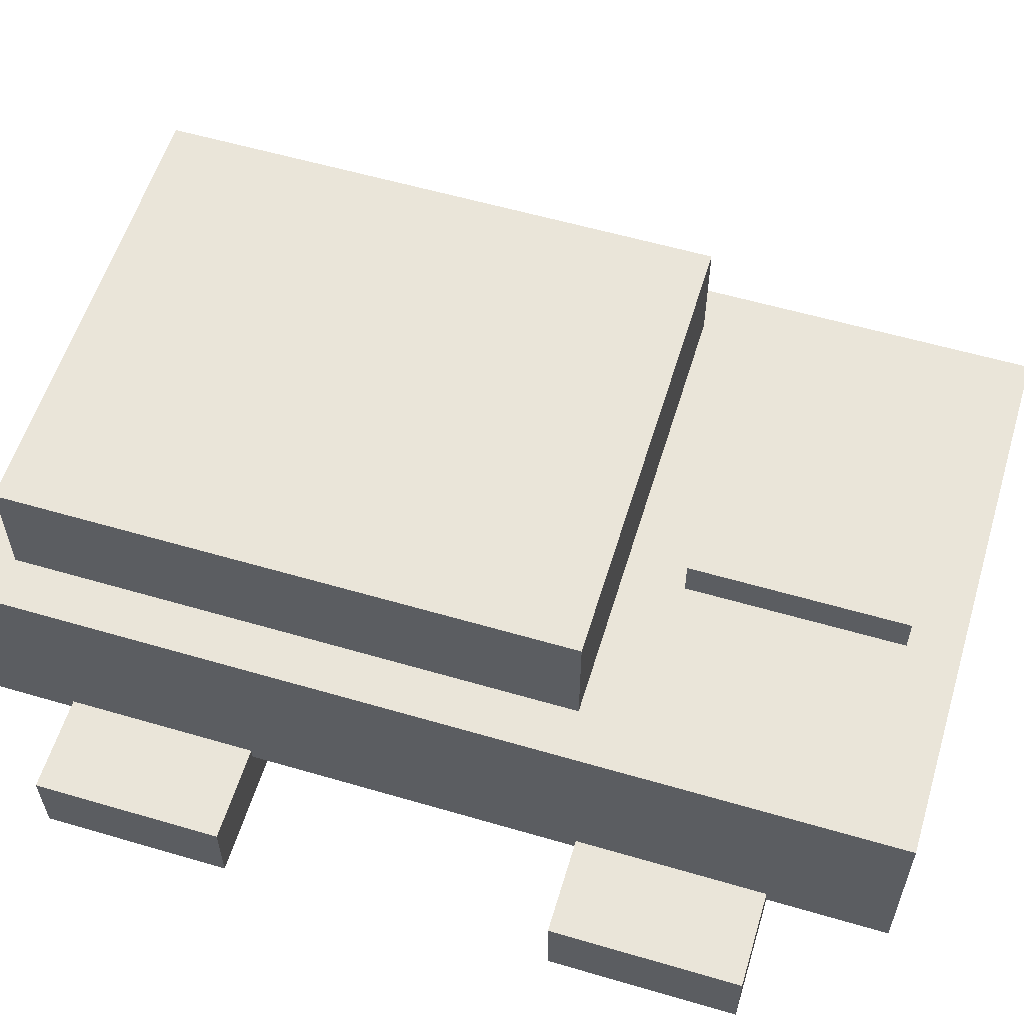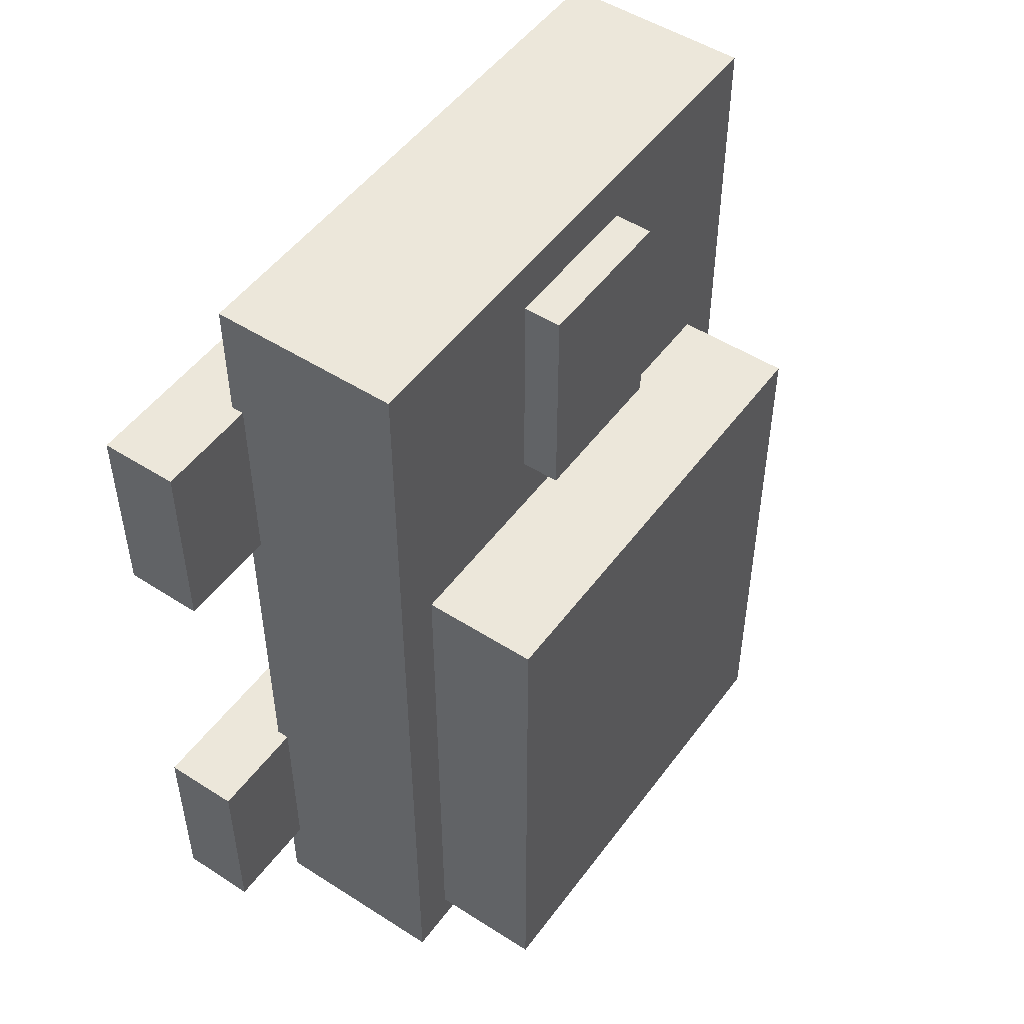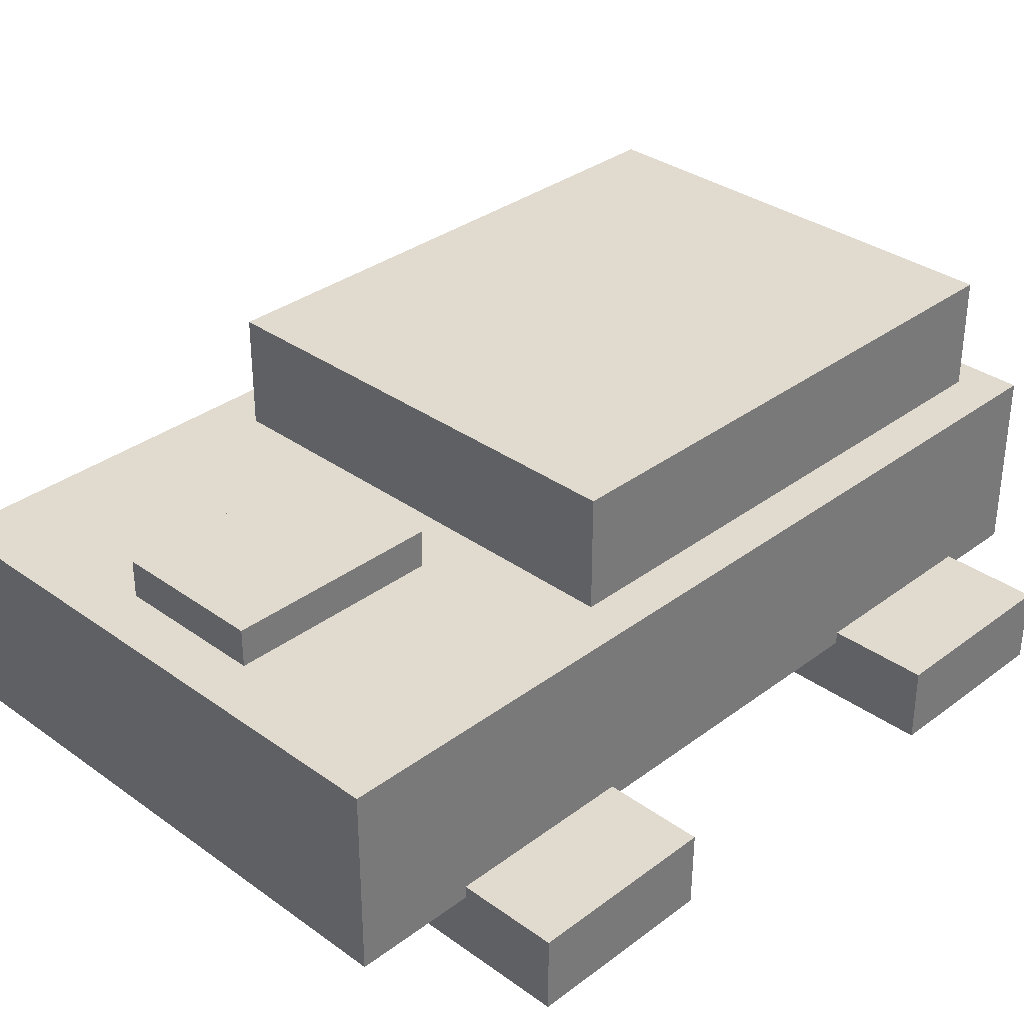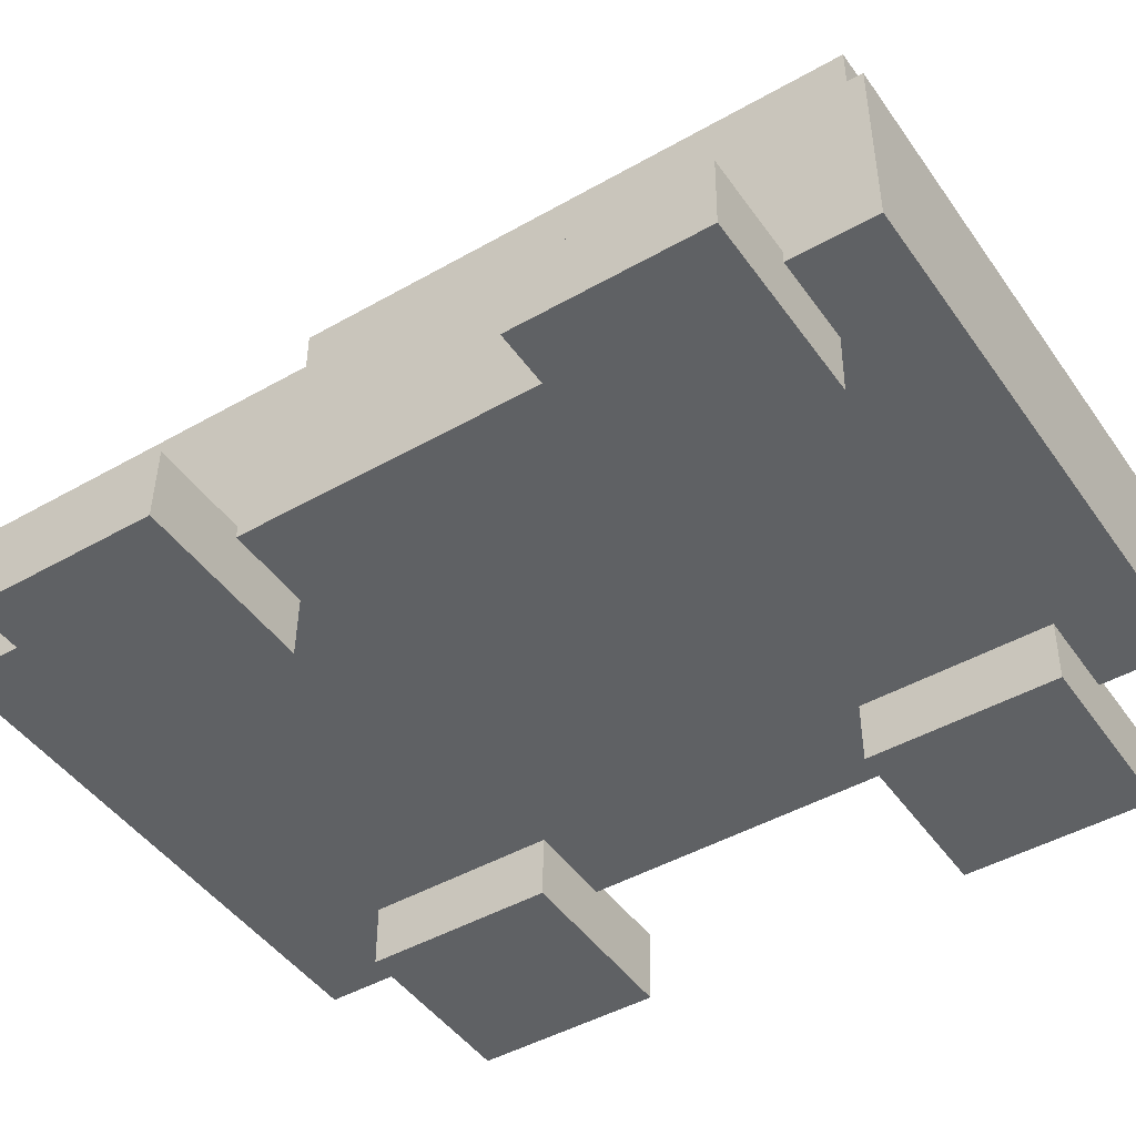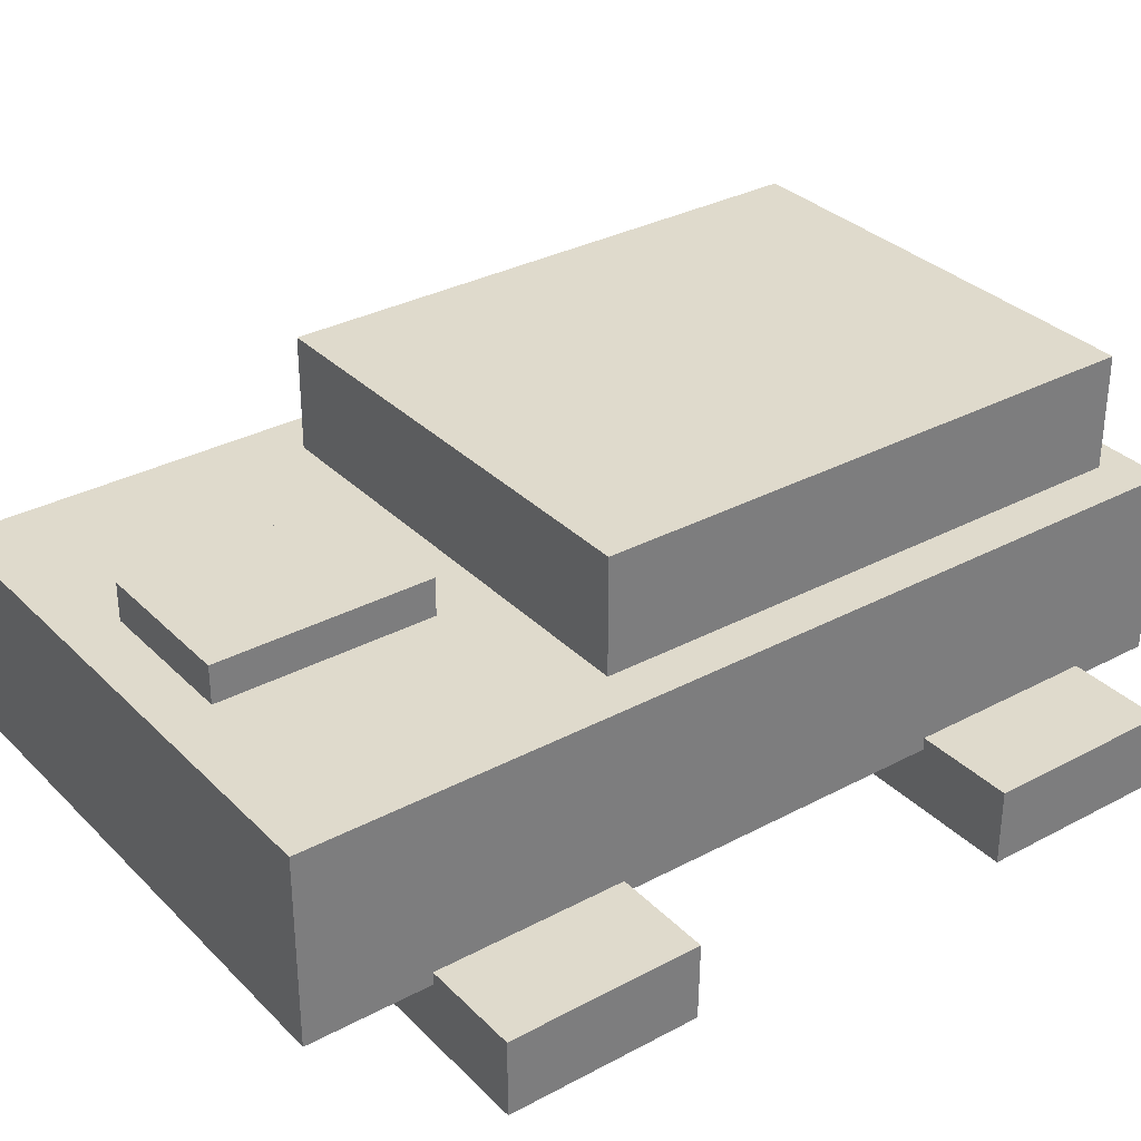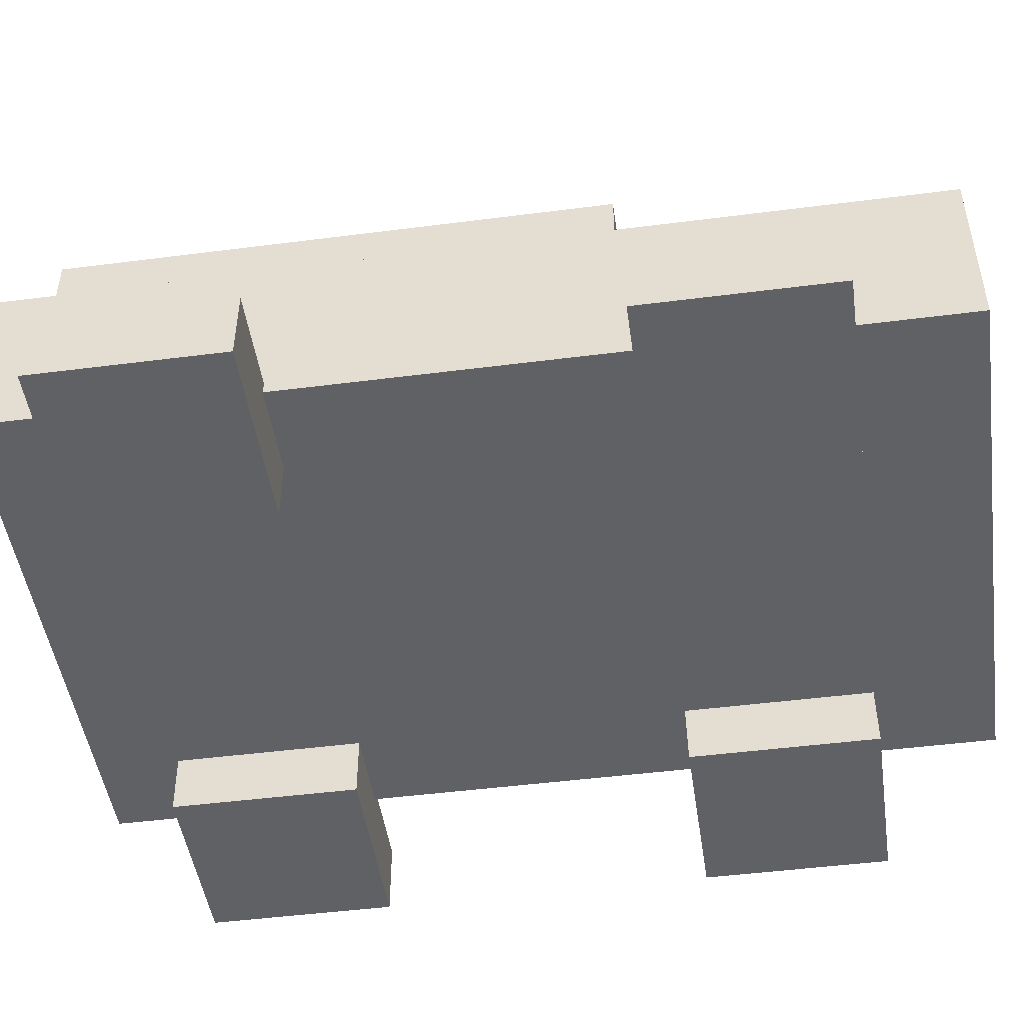
<metadata>
{"format":"obj","ext":"obj","renderer":"f3d","projection":"perspective","resolution":1024,"background":"white","views":[{"elev":57.7,"azim":-73.1,"up":"+Y"},{"elev":50.3,"azim":125.1,"up":"+Z"},{"elev":33.4,"azim":44.4,"up":"+Y"},{"elev":-46.0,"azim":123.1,"up":"+Y"},{"elev":32.4,"azim":53.4,"up":"+Y"},{"elev":-48.0,"azim":-81.8,"up":"+Y"}]}
</metadata>
<code>
g Car1_mesh_5
v -0.7791 0.656 -0.1616
v -0.779 0.6561 -0.9491
v -0.779 0.3442 -0.9447
v -0.7791 0.344 -0.1616
v 0.7781 0.656 2.011
v 0.7781 0.344 2.011
v 0.778 0.3442 1.228
v 0.778 0.6561 1.224
v 0.7791 0.656 -0.1616
v 0.7791 0.344 -0.1616
v 0.779 0.3442 -0.9447
v 0.779 0.6561 -0.9491
v 0.3107 1.526 1.41
v -0.3107 1.526 1.41
v -0.3107 1.329 1.41
v 0.3107 1.329 1.41
v -0.3107 1.329 1.41
v -0.3107 1.526 1.41
v -0.3107 1.526 2.297
v -0.3107 1.329 2.297
v 0.3107 1.526 2.297
v -0.3107 1.526 2.297
v -0.3107 1.526 1.41
v 0.3107 1.526 1.41
v 0.3107 1.329 2.297
v -0.3107 1.329 2.297
v -0.3107 1.526 2.297
v 0.3107 1.526 2.297
v 0.3107 1.329 1.41
v 0.3107 1.329 2.297
v 0.3107 1.526 2.297
v 0.3107 1.526 1.41
v -0.9545 1.371 -1.16
v -0.9545 1.84 -1.16
v -0.9545 1.84 1.16
v -0.9545 1.371 1.16
v 1.142 1.371 -1.3
v -1.157 1.371 -1.3
v -1.157 0.6042 -1.3
v 1.142 0.6042 -1.3
v -1.157 0.6042 2.511
v -1.157 0.6042 -1.3
v -1.157 1.371 -1.3
v -1.157 1.371 2.511
v 1.142 1.371 2.511
v -1.157 1.371 2.511
v -1.157 1.371 -1.3
v 1.142 1.371 -1.3
v 1.142 1.371 2.511
v 1.142 0.6042 2.511
v -1.157 0.6042 2.511
v -1.157 1.371 2.511
v 1.142 0.6042 2.511
v 1.142 0.6042 -1.3
v -1.157 0.6042 -1.3
v -1.157 0.6042 2.511
v 1.142 1.371 -1.3
v 1.142 0.6042 -1.3
v 1.142 0.6042 2.511
v 1.142 1.371 2.511
v 0.9544 1.84 -1.16
v 0.9544 1.84 1.16
v -0.9545 1.84 1.16
v -0.9545 1.84 -1.16
v 0.9546 1.371 1.16
v -0.9545 1.371 1.16
v -0.9545 1.84 1.16
v 0.9544 1.84 1.16
v 0.9544 1.84 -1.16
v -0.9545 1.84 -1.16
v -0.9545 1.371 -1.16
v 0.9544 1.371 -1.16
v 0.9544 1.371 -1.16
v 0.9546 1.371 1.16
v 0.9544 1.84 1.16
v 0.9544 1.84 -1.16
v -0.7781 0.656 2.011
v -0.778 0.6561 1.224
v -0.778 0.3442 1.228
v -0.7781 0.344 2.011
v 0.7791 0.344 -0.1616
v 0.7791 0.656 -0.1616
v 1.559 0.656 -0.1616
v 1.559 0.344 -0.1616
v 0.779 0.6561 -0.9491
v 1.559 0.6561 -0.9469
v 1.559 0.656 -0.1616
v 0.7791 0.656 -0.1616
v -0.779 0.3442 -0.9447
v -1.559 0.3441 -0.9425
v -1.559 0.344 -0.1616
v -0.7791 0.344 -0.1616
v -1.559 0.3441 -0.9425
v -0.779 0.3442 -0.9447
v -0.779 0.6561 -0.9491
v -1.559 0.6561 -0.9469
v 0.779 0.3442 -0.9447
v 0.7791 0.344 -0.1616
v 1.559 0.344 -0.1616
v 1.559 0.3441 -0.9425
v 1.559 0.3441 -0.9425
v 1.559 0.6561 -0.9469
v 0.779 0.6561 -0.9491
v 0.779 0.3442 -0.9447
v -1.558 0.6561 1.226
v -1.558 0.656 2.011
v -1.558 0.344 2.011
v -1.558 0.3441 1.23
v -0.778 0.6561 1.224
v -0.7781 0.656 2.011
v -1.558 0.656 2.011
v -1.558 0.6561 1.226
v -0.7781 0.344 2.011
v -1.558 0.344 2.011
v -1.558 0.656 2.011
v -0.7781 0.656 2.011
v -0.7791 0.344 -0.1616
v -1.559 0.344 -0.1616
v -1.559 0.656 -0.1616
v -0.7791 0.656 -0.1616
v -0.779 0.6561 -0.9491
v -0.7791 0.656 -0.1616
v -1.559 0.656 -0.1616
v -1.559 0.6561 -0.9469
v -1.558 0.3441 1.23
v -0.778 0.3442 1.228
v -0.778 0.6561 1.224
v -1.558 0.6561 1.226
v -0.778 0.3442 1.228
v -1.558 0.3441 1.23
v -1.558 0.344 2.011
v -0.7781 0.344 2.011
v 1.559 0.6561 -0.9469
v 1.559 0.3441 -0.9425
v 1.559 0.344 -0.1616
v 1.559 0.656 -0.1616
v -1.559 0.6561 -0.9469
v -1.559 0.656 -0.1616
v -1.559 0.344 -0.1616
v -1.559 0.3441 -0.9425
v 0.7781 0.344 2.011
v 0.7781 0.656 2.011
v 1.558 0.656 2.011
v 1.558 0.344 2.011
v 0.778 0.6561 1.224
v 1.558 0.6561 1.226
v 1.558 0.656 2.011
v 0.7781 0.656 2.011
v 0.778 0.3442 1.228
v 0.7781 0.344 2.011
v 1.558 0.344 2.011
v 1.558 0.3441 1.23
v 1.558 0.3441 1.23
v 1.558 0.6561 1.226
v 0.778 0.6561 1.224
v 0.778 0.3442 1.228
v 1.558 0.6561 1.226
v 1.558 0.3441 1.23
v 1.558 0.344 2.011
v 1.558 0.656 2.011
g Car1_mesh_5_0
f 3 2 1
f 4 3 1
f 7 6 5
f 8 7 5
f 11 10 9
f 12 11 9
f 15 14 13
f 16 15 13
f 19 18 17
f 20 19 17
f 23 22 21
f 24 23 21
f 27 26 25
f 28 27 25
f 31 30 29
f 32 31 29
f 35 34 33
f 36 35 33
f 39 38 37
f 40 39 37
f 43 42 41
f 44 43 41
f 47 46 45
f 48 47 45
f 51 50 49
f 52 51 49
f 55 54 53
f 56 55 53
f 59 58 57
f 60 59 57
f 63 62 61
f 64 63 61
f 67 66 65
f 68 67 65
f 71 70 69
f 72 71 69
f 75 74 73
f 76 75 73
f 79 78 77
f 80 79 77
f 83 82 81
f 84 83 81
f 87 86 85
f 88 87 85
f 91 90 89
f 92 91 89
f 95 94 93
f 96 95 93
f 99 98 97
f 100 99 97
f 103 102 101
f 104 103 101
f 107 106 105
f 108 107 105
f 111 110 109
f 112 111 109
f 115 114 113
f 116 115 113
f 119 118 117
f 120 119 117
f 123 122 121
f 124 123 121
f 127 126 125
f 128 127 125
f 131 130 129
f 132 131 129
f 135 134 133
f 136 135 133
f 139 138 137
f 140 139 137
f 143 142 141
f 144 143 141
f 147 146 145
f 148 147 145
f 151 150 149
f 152 151 149
f 155 154 153
f 156 155 153
f 159 158 157
f 160 159 157

</code>
